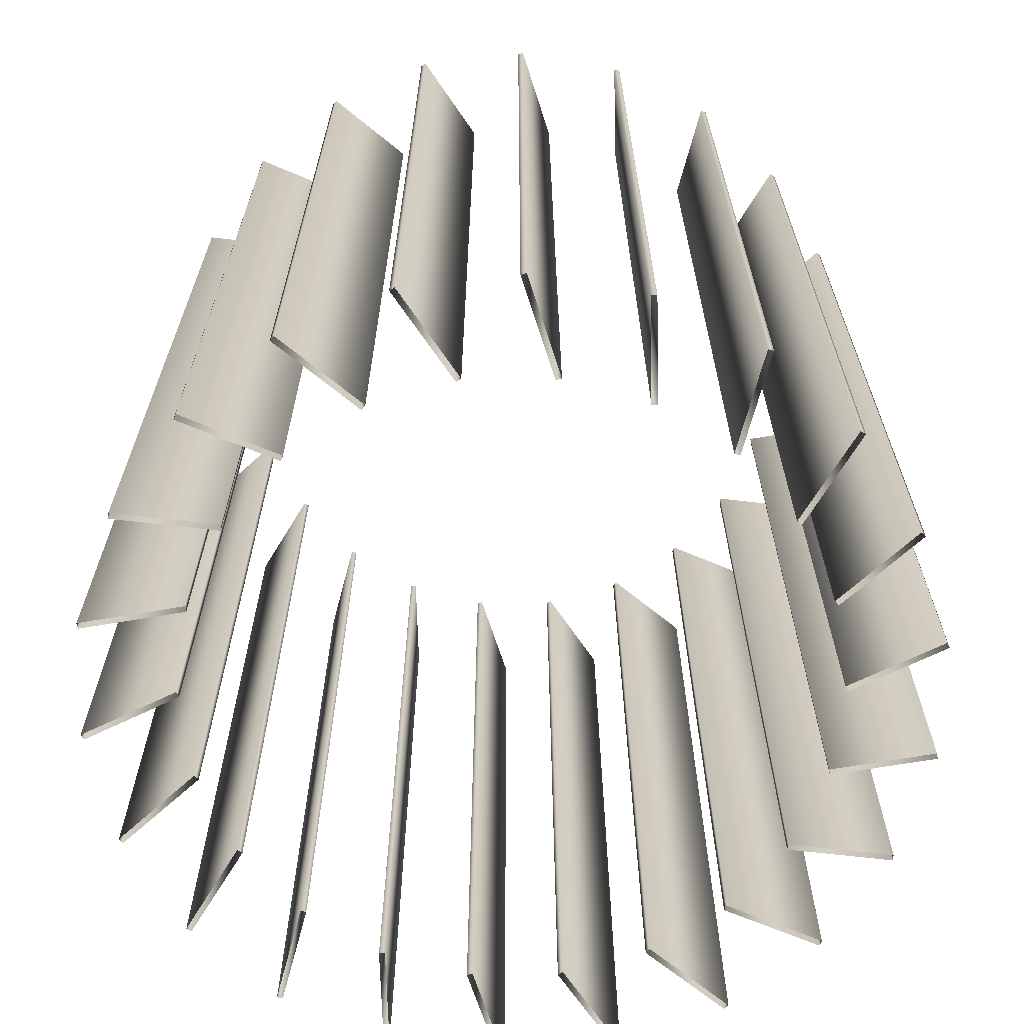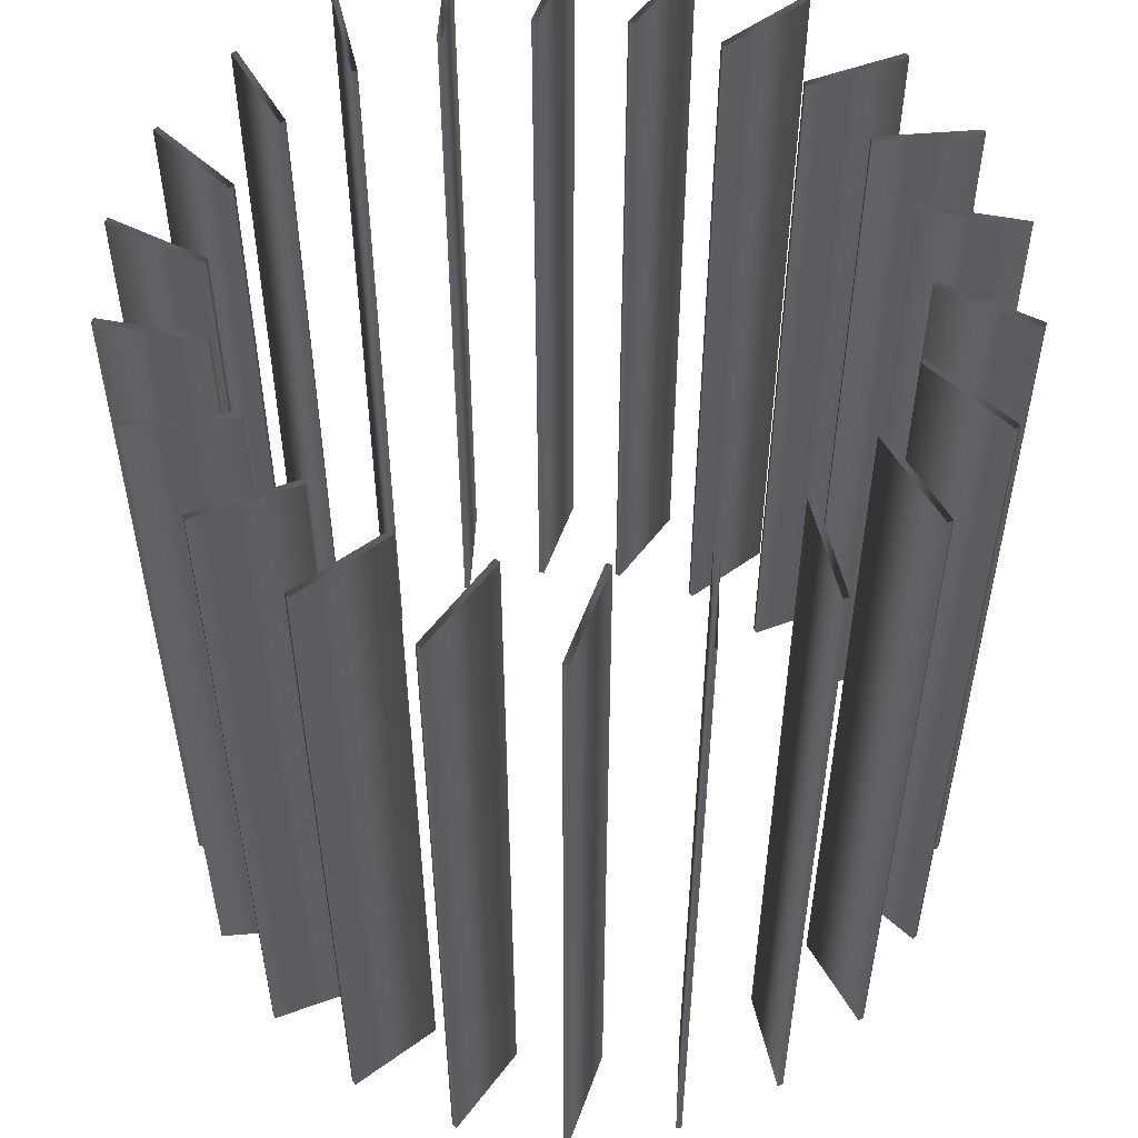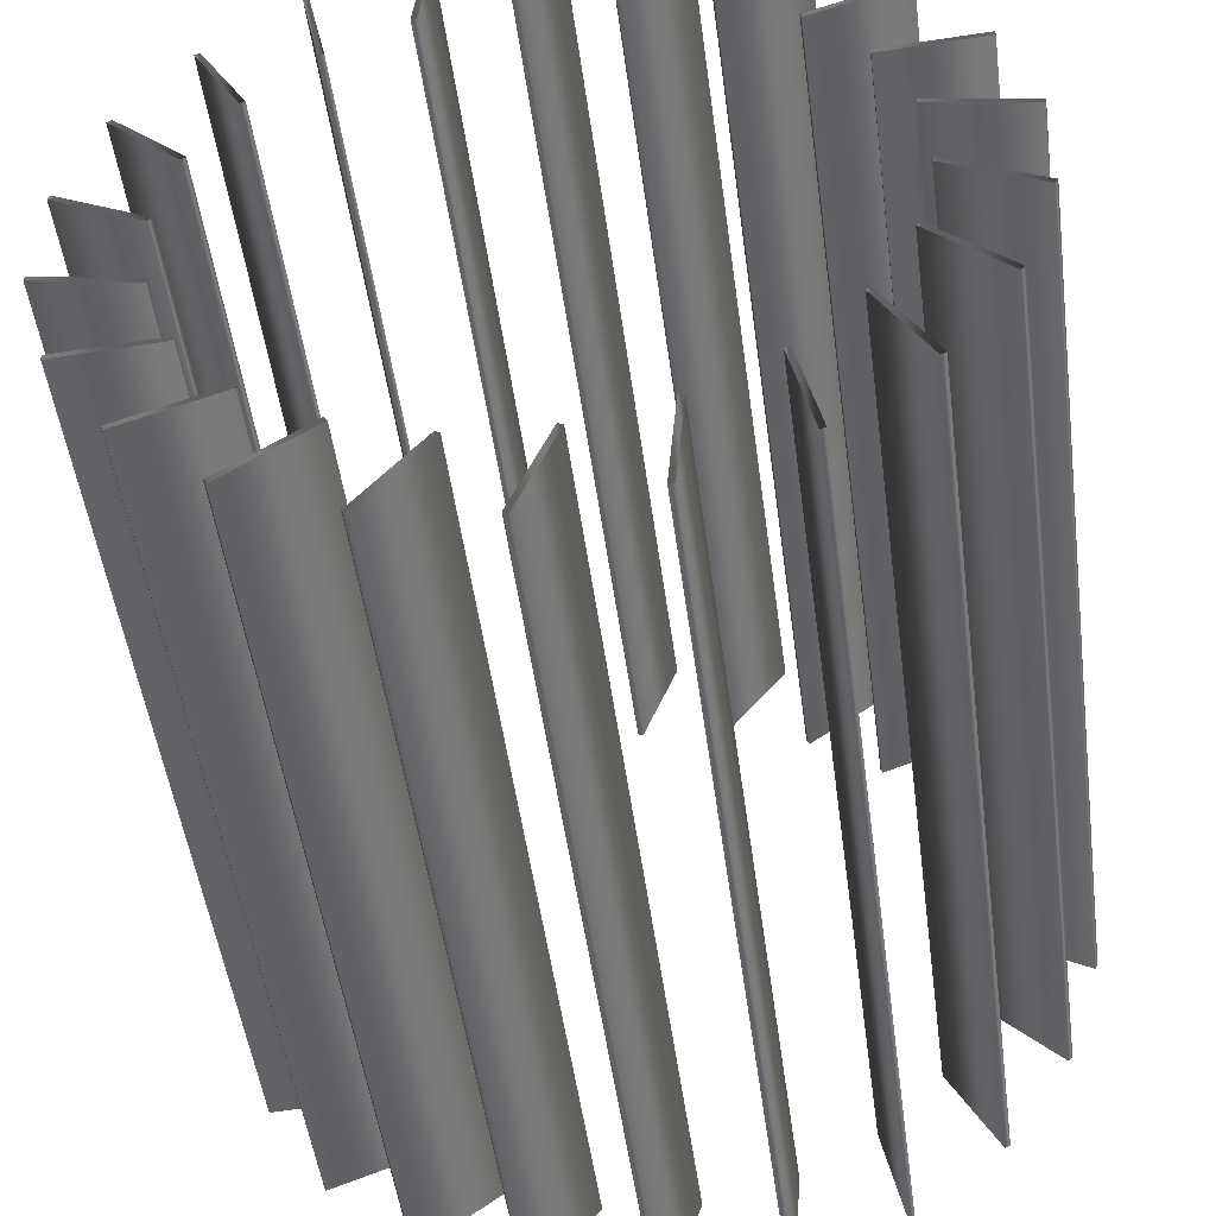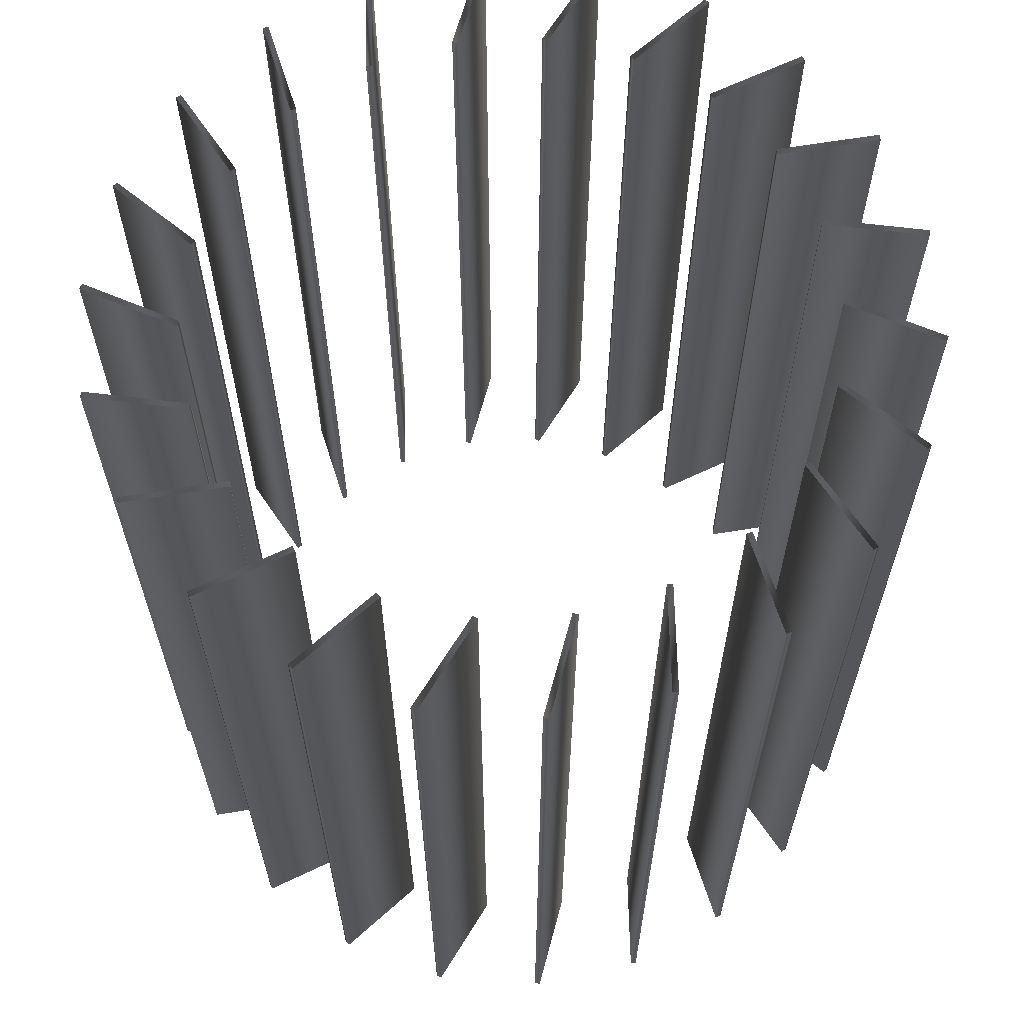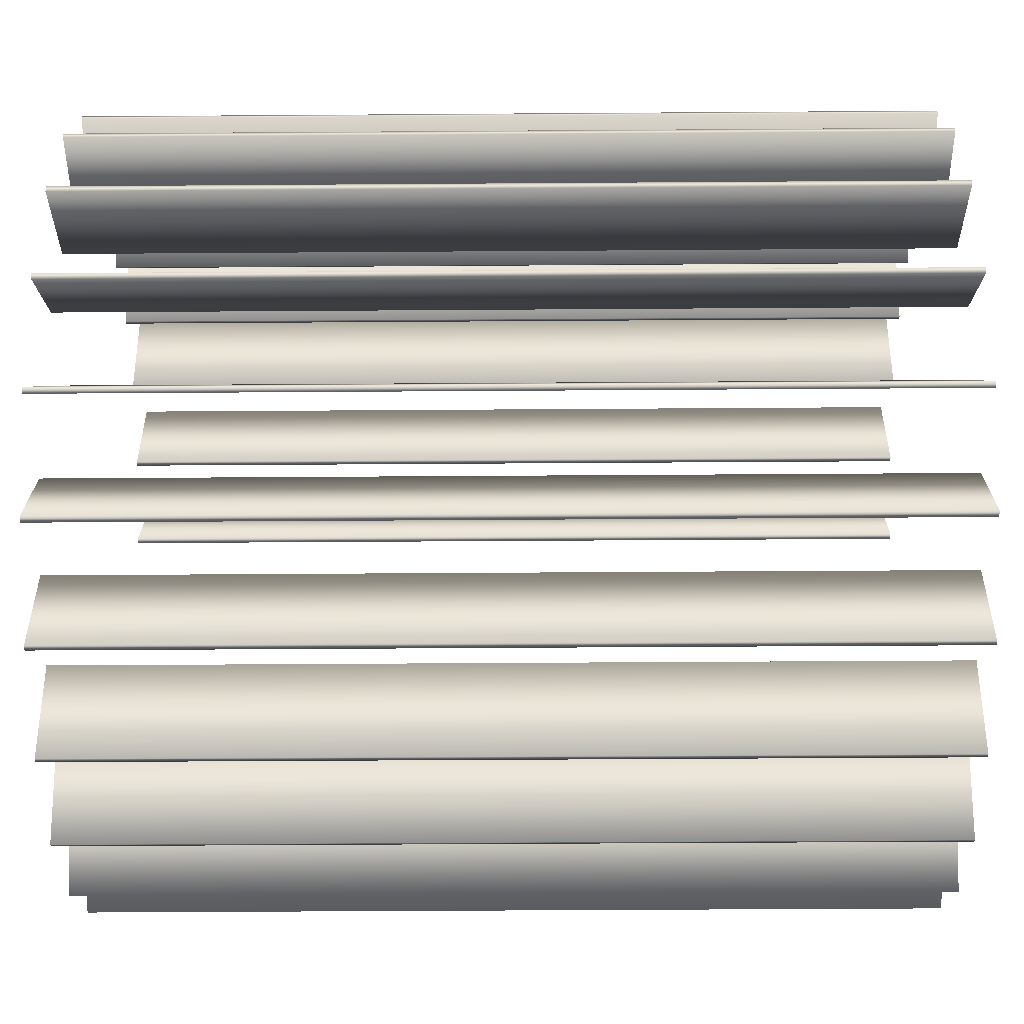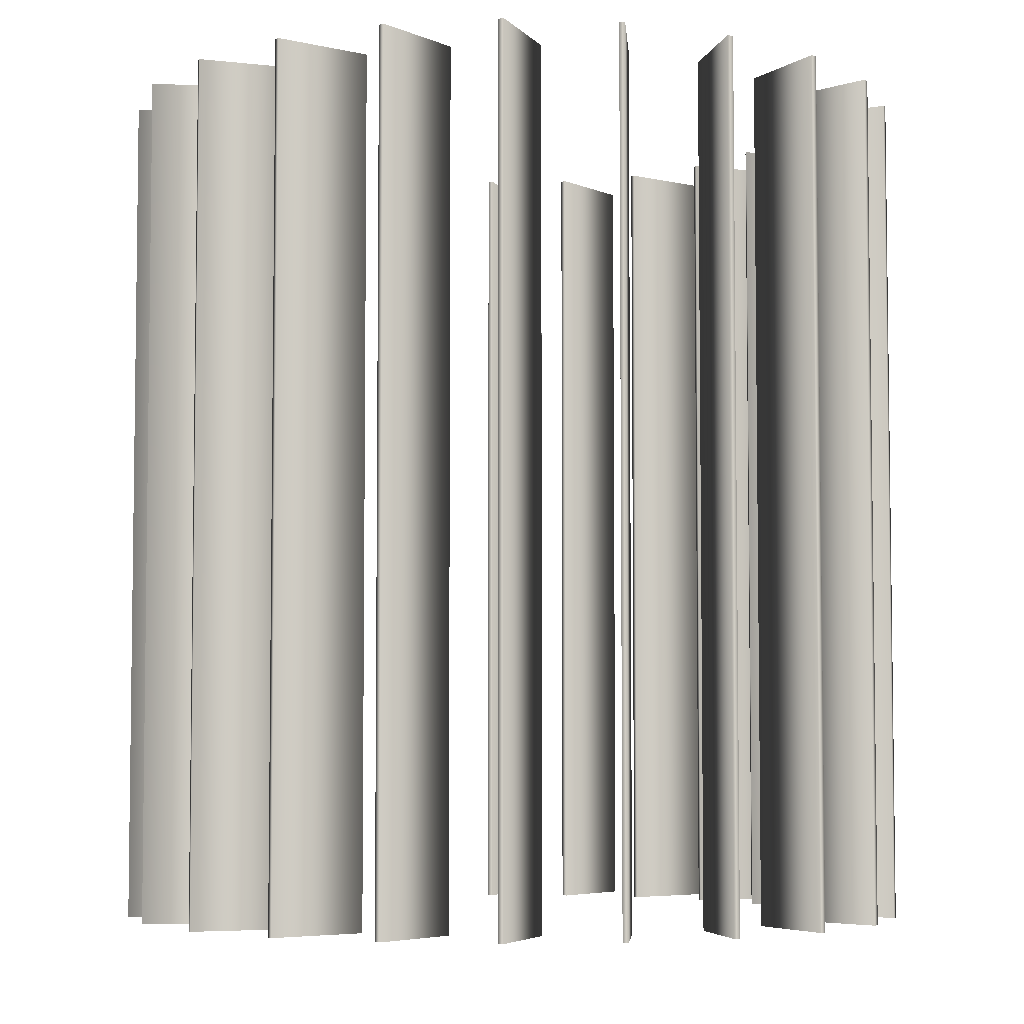
<metadata>
{"format":"obj","ext":"obj","renderer":"f3d","projection":"perspective","resolution":1024,"background":"white","views":[{"elev":-67.2,"azim":-3.3,"up":"+Y"},{"elev":53.9,"azim":162.1,"up":"+Y"},{"elev":-50.0,"azim":-172.4,"up":"+Z"},{"elev":64.4,"azim":10.3,"up":"+Y"},{"elev":-42.2,"azim":-89.5,"up":"+Z"},{"elev":-5.0,"azim":163.2,"up":"+Y"}]}
</metadata>
<code>
v 1.404 3 -0.1645
v 1.404 0 -0.1645
v 1.4 3 -0.145
v 1.4 0 -0.145
v 1.394 3 0.2378
v 1.394 0 0.2378
v 1.384 3 0.2552
v 1.384 0 0.2552
v 1.302 3 -0.5335
v 1.302 0 -0.5335
v 1.301 3 -0.5535
v 1.301 0 -0.5535
v 1.27 3 0.6208
v 1.27 0 0.6208
v 1.256 3 0.6348
v 1.256 0 0.6348
v 1.099 3 -0.8788
v 1.099 0 -0.8788
v 1.092 3 -0.8976
v 1.092 0 -0.8976
v 1.085 3 0.0638
v 1.085 0 0.0638
v 1.075 3 0.08123
v 1.075 0 0.08123
v 1.059 3 -0.2443
v 1.059 0 -0.2443
v 1.054 3 -0.2248
v 1.054 0 -0.2248
v 1.044 3 0.9535
v 1.044 0 0.9535
v 1.026 3 0.9629
v 1.026 0 0.9629
v 1.023 3 0.3668
v 1.023 0 0.3668
v 1.008 3 0.3807
v 1.008 0 0.3807
v 0.948 3 -0.5127
v 0.948 0 -0.5127
v 0.9469 3 -0.5327
v 0.9469 0 -0.5327
v 0.8779 3 0.64
v 0.8779 0 0.64
v 0.8602 3 0.6494
v 0.8602 0 0.6494
v 0.807 3 -1.153
v 0.807 0 -1.153
v 0.7953 3 -1.169
v 0.7953 0 -1.169
v 0.7652 3 -0.759
v 0.7652 0 -0.759
v 0.7584 3 -0.7778
v 0.7584 0 -0.7778
v 0.733 3 1.209
v 0.733 0 1.209
v 0.7134 3 1.213
v 0.7134 0 1.213
v 0.662 3 0.8614
v 0.662 0 0.8614
v 0.6424 3 0.8654
v 0.6424 0 0.8654
v 0.5203 3 -0.9439
v 0.5203 0 -0.9439
v 0.5086 3 -0.96
v 0.5086 0 -0.96
v 0.4496 3 -1.334
v 0.4496 0 -1.334
v 0.4337 3 -1.346
v 0.4337 0 -1.346
v 0.3925 3 1.013
v 0.3925 0 1.013
v 0.3726 3 1.011
v 0.3726 0 1.011
v 0.3627 3 1.367
v 0.3627 0 1.367
v 0.3428 3 1.365
v 0.3428 0 1.365
v 0.2334 3 -1.052
v 0.2334 0 -1.052
v 0.2175 3 -1.064
v 0.2175 0 -1.064
v 0.09119 3 1.083
v 0.09119 0 1.083
v 0.07254 3 1.075
v 0.07254 0 1.075
v 0.05565 3 -1.406
v 0.05565 0 -1.406
v 0.037 3 -1.413
v 0.037 0 -1.413
v -0.037 3 1.413
v -0.037 0 1.413
v -0.05565 3 1.406
v -0.05565 0 1.406
v -0.07254 3 -1.075
v -0.07254 0 -1.075
v -0.09119 3 -1.083
v -0.09119 0 -1.083
v -0.2175 3 1.064
v -0.2175 0 1.064
v -0.2334 3 1.052
v -0.2334 0 1.052
v -0.3428 3 -1.365
v -0.3428 0 -1.365
v -0.3627 3 -1.367
v -0.3627 0 -1.367
v -0.3726 3 -1.011
v -0.3726 0 -1.011
v -0.3925 3 -1.013
v -0.3925 0 -1.013
v -0.4337 3 1.346
v -0.4337 0 1.346
v -0.4496 3 1.334
v -0.4496 0 1.334
v -0.5086 3 0.96
v -0.5086 0 0.96
v -0.5203 3 0.9439
v -0.5203 0 0.9439
v -0.6424 3 -0.8654
v -0.6424 0 -0.8654
v -0.662 3 -0.8614
v -0.662 0 -0.8614
v -0.7134 3 -1.213
v -0.7134 0 -1.213
v -0.733 3 -1.209
v -0.733 0 -1.209
v -0.7584 3 0.7778
v -0.7584 0 0.7778
v -0.7652 3 0.759
v -0.7652 0 0.759
v -0.7953 3 1.169
v -0.7953 0 1.169
v -0.807 3 1.153
v -0.807 0 1.153
v -0.8602 3 -0.6494
v -0.8602 0 -0.6494
v -0.8779 3 -0.64
v -0.8779 0 -0.64
v -0.9469 3 0.5327
v -0.9469 0 0.5327
v -0.948 3 0.5127
v -0.948 0 0.5127
v -1.008 3 -0.3807
v -1.008 0 -0.3807
v -1.023 3 -0.3668
v -1.023 0 -0.3668
v -1.026 3 -0.9629
v -1.026 0 -0.9629
v -1.044 3 -0.9535
v -1.044 0 -0.9535
v -1.054 3 0.2248
v -1.054 0 0.2248
v -1.059 3 0.2443
v -1.059 0 0.2443
v -1.075 3 -0.08123
v -1.075 0 -0.08123
v -1.085 3 -0.0638
v -1.085 0 -0.0638
v -1.092 3 0.8976
v -1.092 0 0.8976
v -1.099 3 0.8788
v -1.099 0 0.8788
v -1.256 3 -0.6348
v -1.256 0 -0.6348
v -1.27 3 -0.6208
v -1.27 0 -0.6208
v -1.301 3 0.5535
v -1.301 0 0.5535
v -1.302 3 0.5335
v -1.302 0 0.5335
v -1.384 3 -0.2552
v -1.384 0 -0.2552
v -1.394 3 -0.2378
v -1.394 0 -0.2378
v -1.4 3 0.145
v -1.4 0 0.145
v -1.404 3 0.1645
v -1.404 0 0.1645
f 2 1 3 4
f 4 3 27 28
f 28 27 25 26
f 26 25 1 2
f 12 11 9 10
f 10 9 37 38
f 38 37 39 40
f 40 39 11 12
f 20 19 17 18
f 18 17 49 50
f 50 49 51 52
f 52 51 19 20
f 48 47 45 46
f 46 45 61 62
f 62 61 63 64
f 64 63 47 48
f 68 67 65 66
f 66 65 77 78
f 78 77 79 80
f 80 79 67 68
f 88 87 85 86
f 86 85 93 94
f 94 93 95 96
f 96 95 87 88
f 104 103 101 102
f 102 101 105 106
f 106 105 107 108
f 108 107 103 104
f 124 123 121 122
f 122 121 117 118
f 118 117 119 120
f 120 119 123 124
f 148 147 145 146
f 146 145 133 134
f 134 133 135 136
f 136 135 147 148
f 164 163 161 162
f 162 161 141 142
f 142 141 143 144
f 144 143 163 164
f 172 171 169 170
f 170 169 153 154
f 154 153 155 156
f 156 155 171 172
f 176 175 173 174
f 174 173 149 150
f 150 149 151 152
f 152 151 175 176
f 166 165 167 168
f 168 167 139 140
f 140 139 137 138
f 138 137 165 166
f 158 157 159 160
f 160 159 127 128
f 128 127 125 126
f 126 125 157 158
f 130 129 131 132
f 132 131 115 116
f 116 115 113 114
f 114 113 129 130
f 110 109 111 112
f 112 111 99 100
f 100 99 97 98
f 98 97 109 110
f 90 89 91 92
f 92 91 83 84
f 84 83 81 82
f 82 81 89 90
f 74 73 75 76
f 76 75 71 72
f 72 71 69 70
f 70 69 73 74
f 54 53 55 56
f 56 55 59 60
f 60 59 57 58
f 58 57 53 54
f 30 29 31 32
f 32 31 43 44
f 44 43 41 42
f 42 41 29 30
f 14 13 15 16
f 16 15 35 36
f 36 35 33 34
f 34 33 13 14
f 6 5 7 8
f 8 7 23 24
f 24 23 21 22
f 22 21 5 6

</code>
